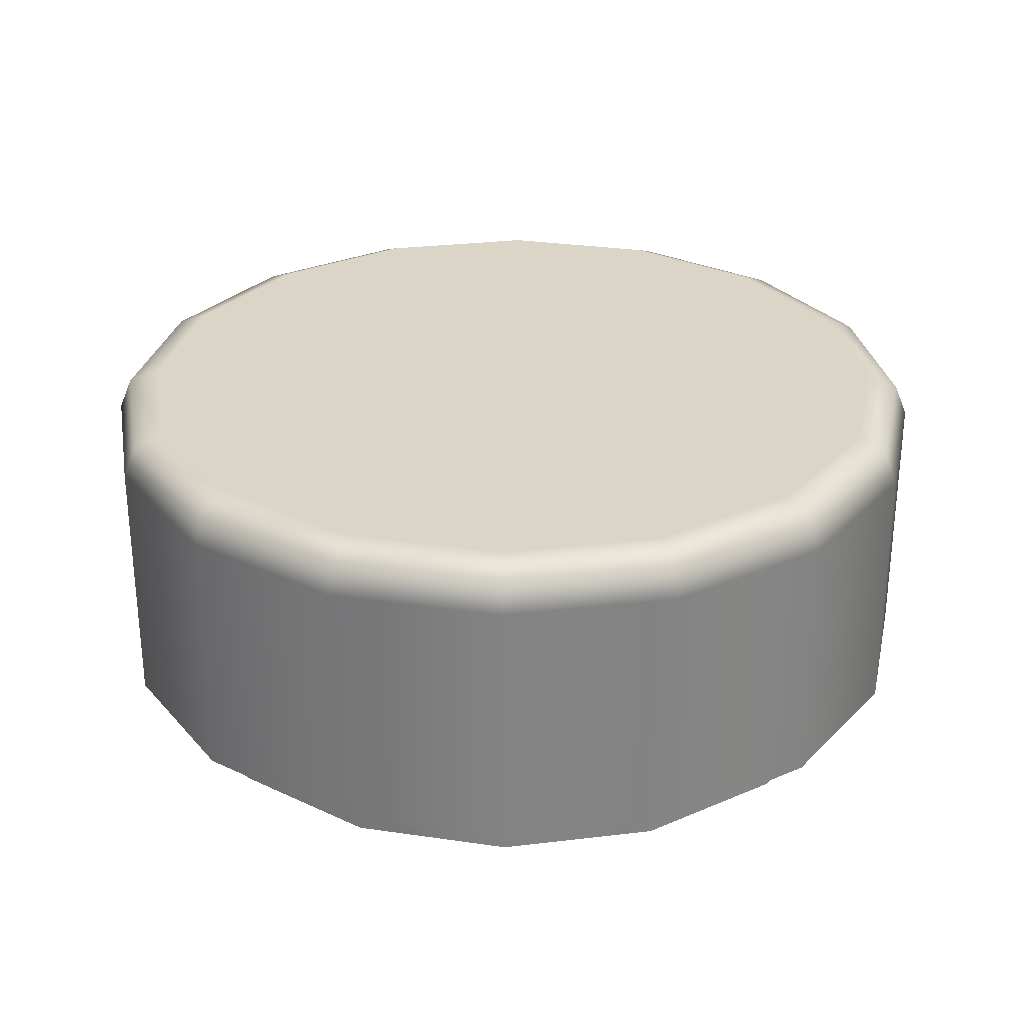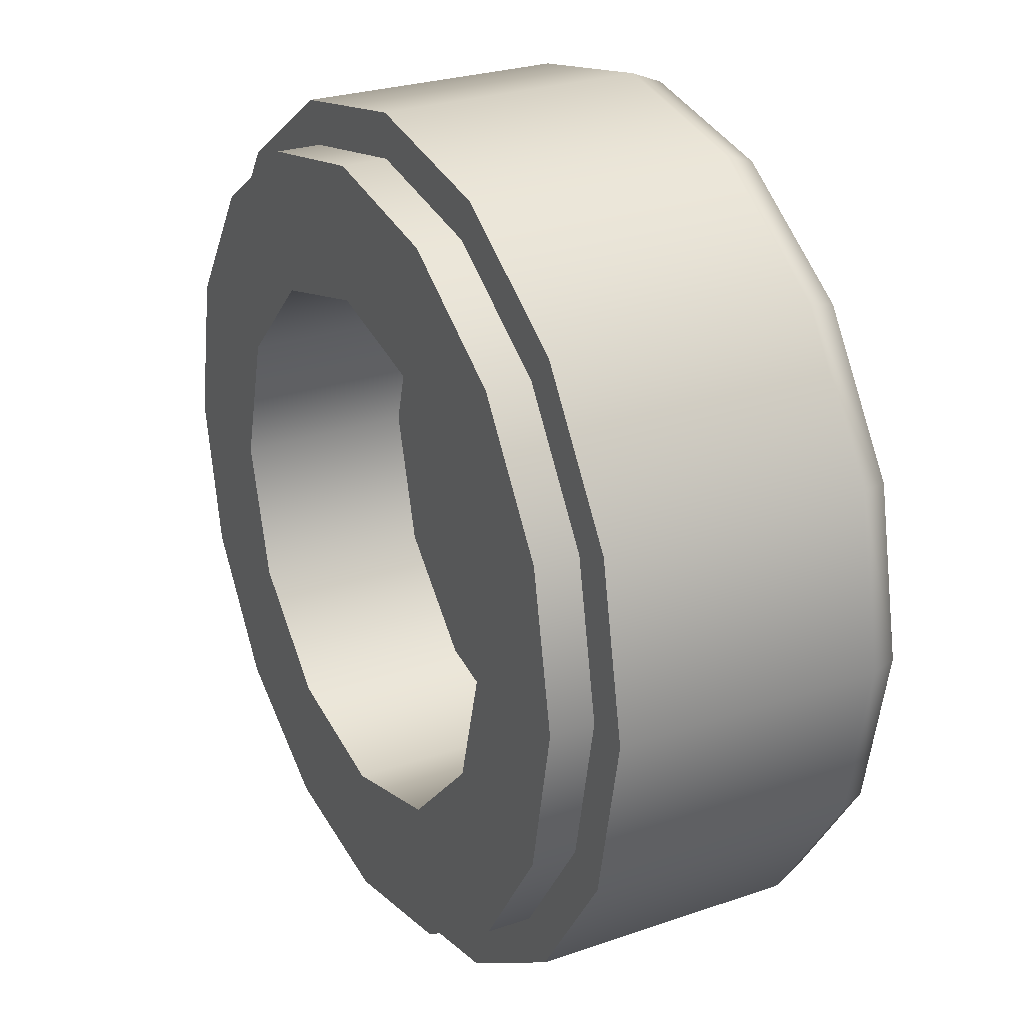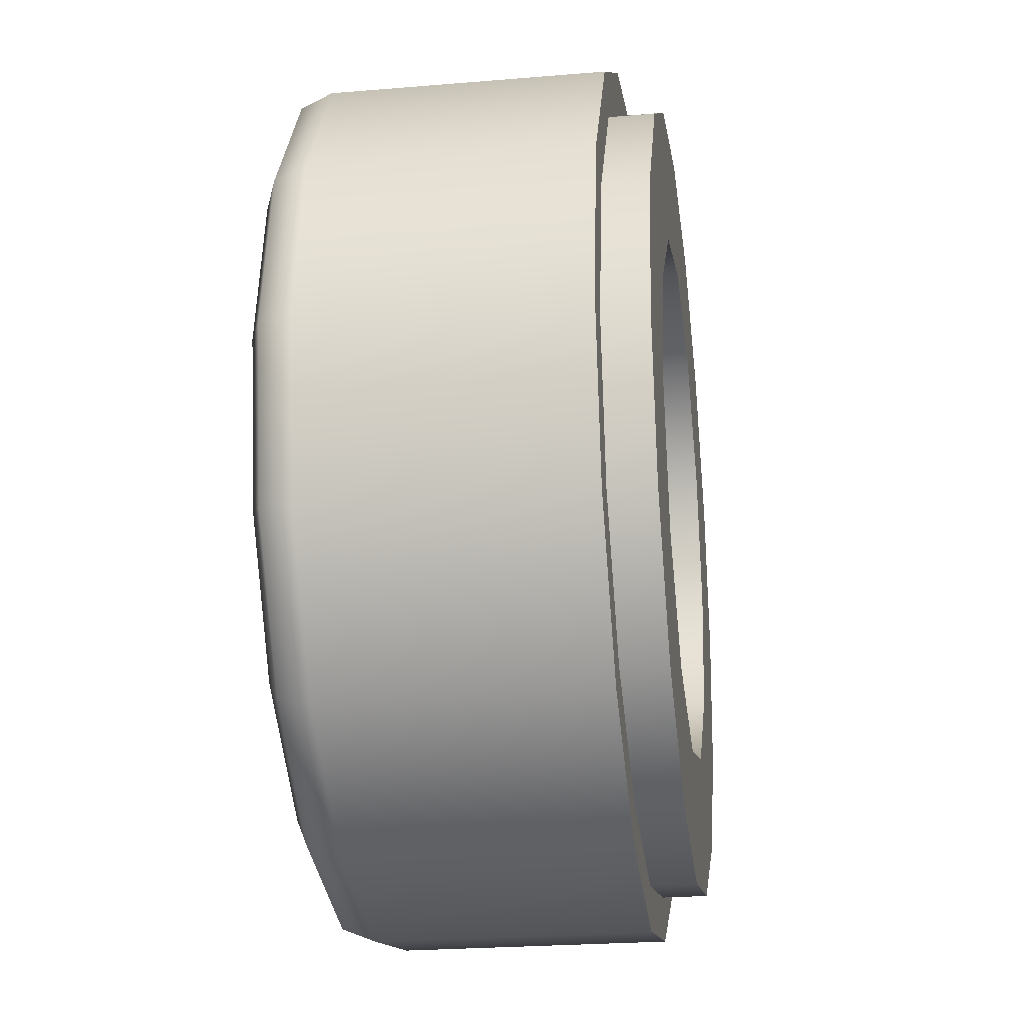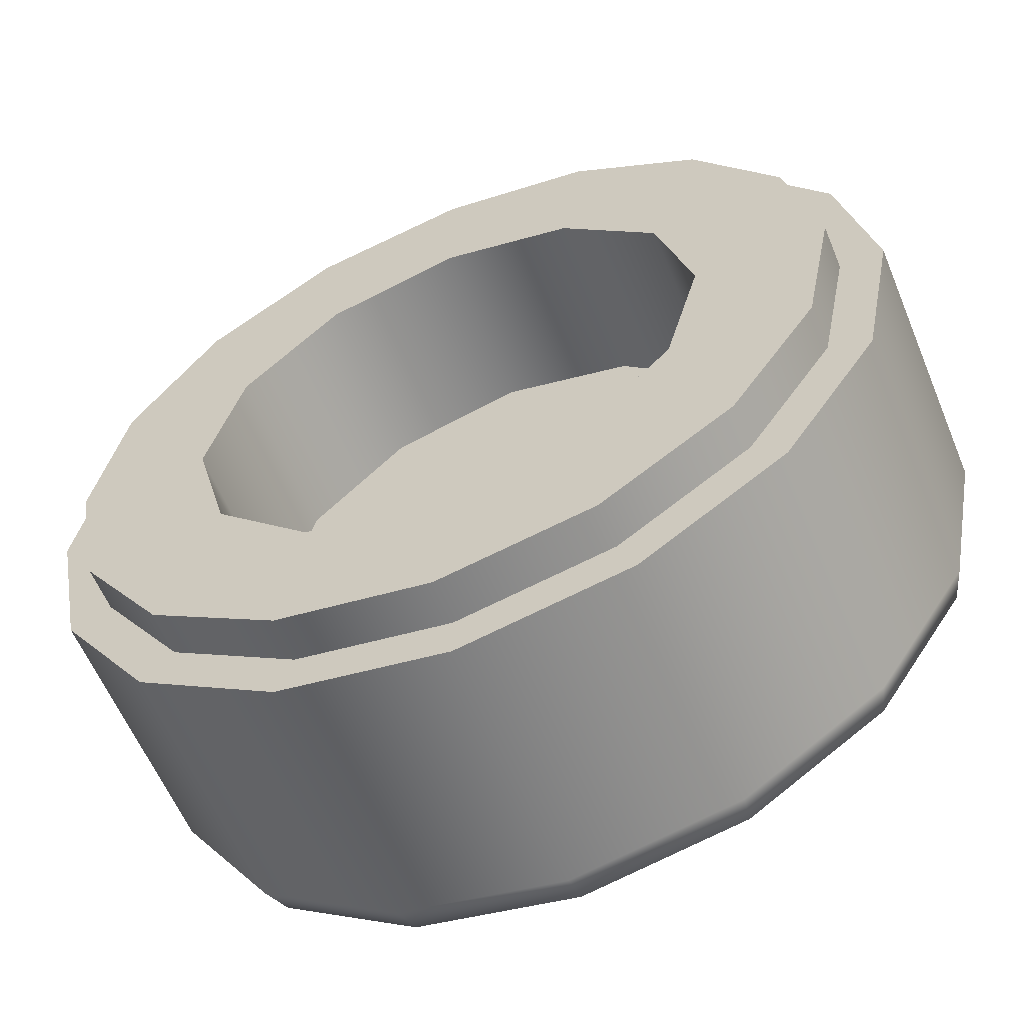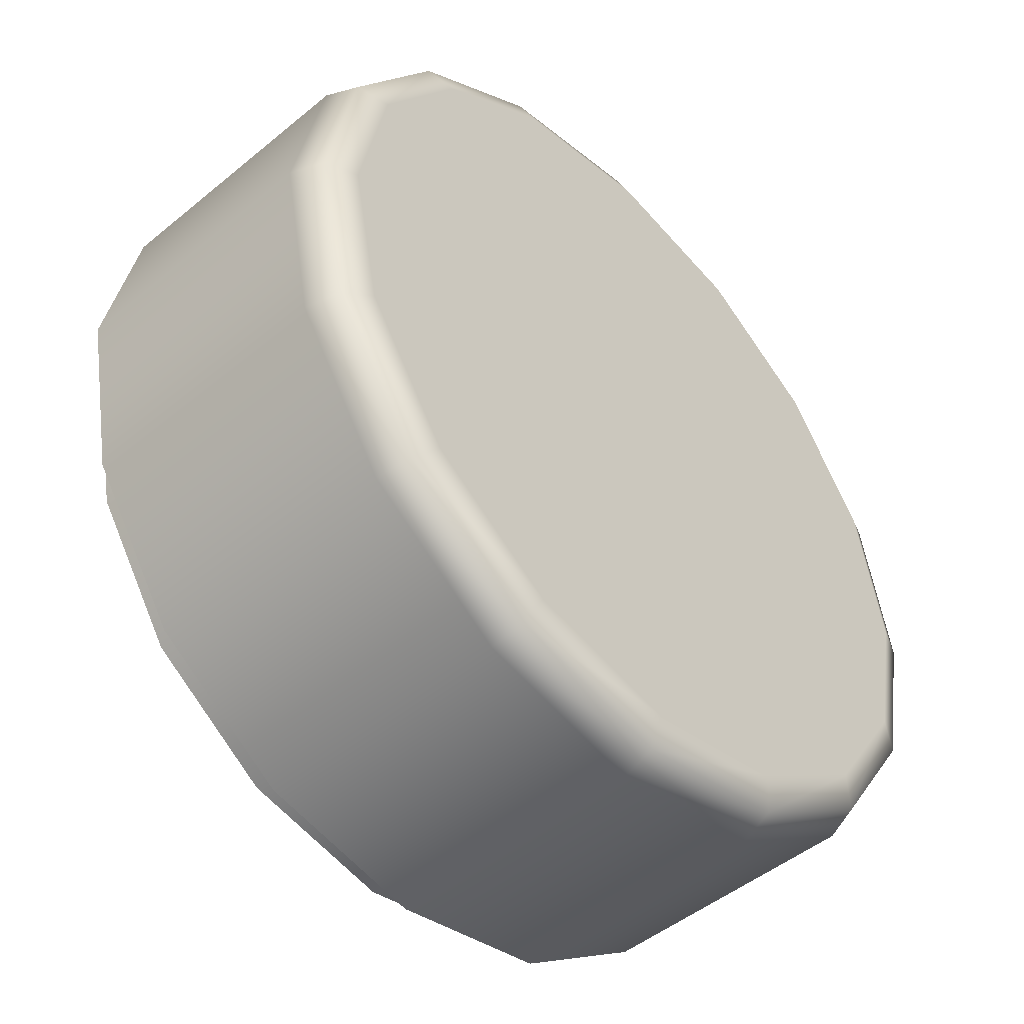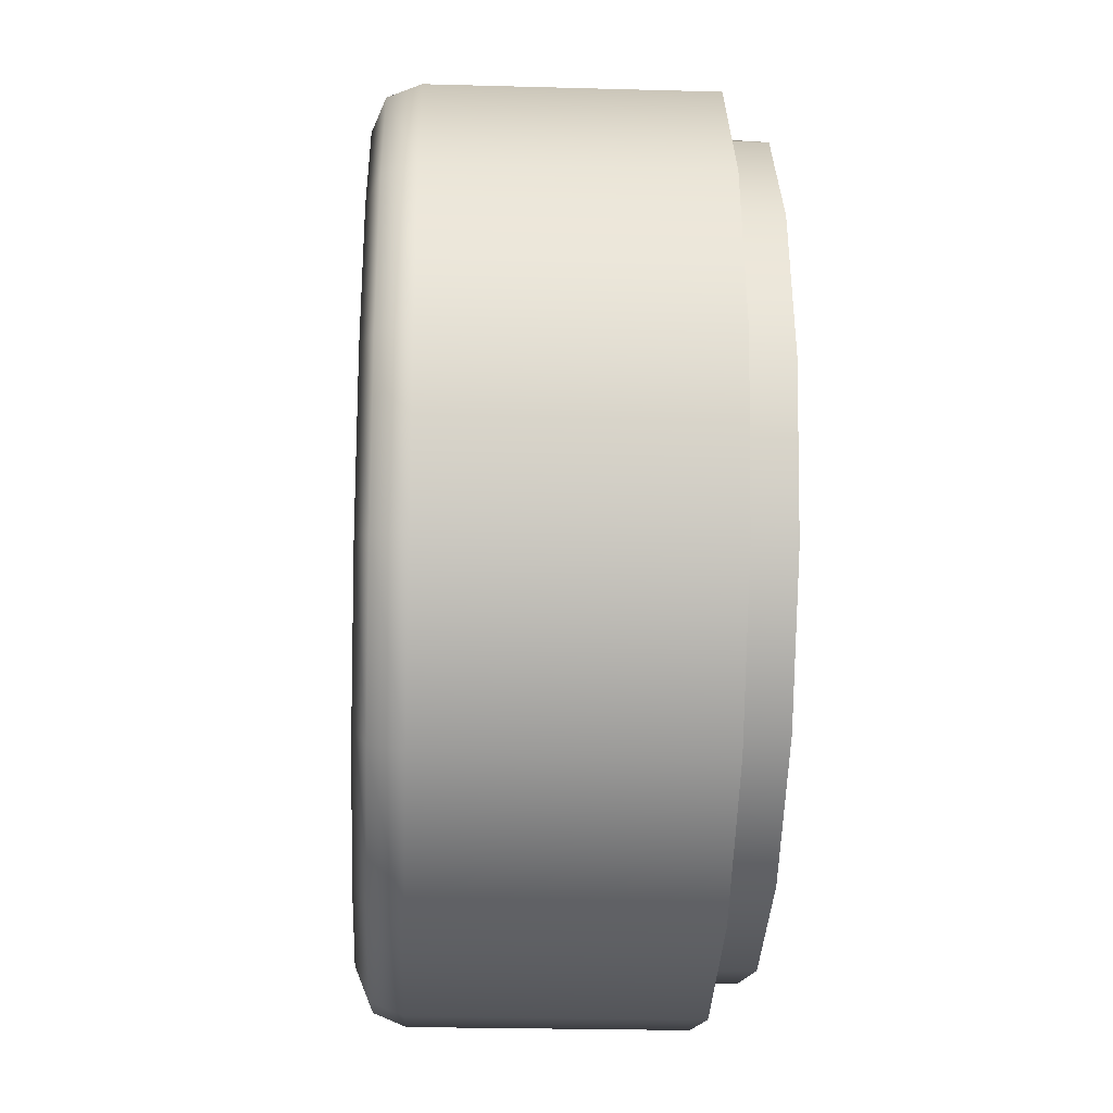
<metadata>
{"format":"obj","ext":"obj","renderer":"f3d","projection":"perspective","resolution":1024,"background":"white","views":[{"elev":29.0,"azim":-43.9,"up":"+Z"},{"elev":26.6,"azim":-118.3,"up":"+Y"},{"elev":-24.4,"azim":97.9,"up":"+Y"},{"elev":-59.7,"azim":-157.5,"up":"+Y"},{"elev":-48.0,"azim":-47.3,"up":"+Y"},{"elev":-24.4,"azim":87.4,"up":"+Y"}]}
</metadata>
<code>
v  10 -0 -7
v  9.239 3.827 -7
v  7.071 7.071 -7
v  3.827 9.239 -7
v  0 10 -7
v  -3.827 9.239 -7
v  -7.071 7.071 -7
v  -9.239 3.827 -7
v  -10 -0 -7
v  -9.239 -3.827 -7
v  -7.071 -7.071 -7
v  -3.827 -9.239 -7
v  0 -10 -7
v  3.827 -9.239 -7
v  7.071 -7.071 -7
v  9.239 -3.827 -7
v  9 -0 -7
v  8.315 3.444 -7
v  6.364 6.364 -7
v  3.444 8.315 -7
v  0 9 -7
v  -3.444 8.315 -7
v  -6.364 6.364 -7
v  -8.315 3.444 -7
v  -9 -0 -7
v  -8.315 -3.444 -7
v  -6.364 -6.364 -7
v  -3.444 -8.315 -7
v  0 -9 -7
v  3.444 -8.315 -7
v  6.364 -6.364 -7
v  8.315 -3.444 -7
v  9 -0 -8
v  8.315 3.444 -8
v  6.364 6.364 -8
v  3.444 8.315 -8
v  0 9 -8
v  -3.444 8.315 -8
v  -6.364 6.364 -8
v  -8.315 3.444 -8
v  -9 -0 -8
v  -8.315 -3.444 -8
v  -6.364 -6.364 -8
v  -3.444 -8.315 -8
v  0 -9 -8
v  3.444 -8.315 -8
v  6.364 -6.364 -8
v  8.315 -3.444 -8
v  6 -0 -8
v  5.196 3 -8
v  3 5.196 -8
v  0 6 -8
v  -3 5.196 -8
v  -5.196 3 -8
v  -6 -0 -8
v  -5.196 -3 -8
v  -3 -5.196 -8
v  0 -6 -8
v  3 -5.196 -8
v  5.196 -3 -8
v  6 -0 -4
v  5.196 3 -4
v  3 5.196 -4
v  0 6 -4
v  -3 5.196 -4
v  -5.196 3 -4
v  -6 -0 -4
v  -5.196 -3 -4
v  -3 -5.196 -4
v  0 -6 -4
v  3 -5.196 -4
v  5.196 -3 -4
v  0 -0 -4
v  0 -0 0
v  9.71 -0 -0.29
v  10 -0 -1
v  9 -0 0
v  8.971 3.716 -0.29
v  8.315 3.444 0
v  9.239 3.827 -1
v  6.866 6.866 -0.29
v  6.364 6.364 0
v  7.071 7.071 -1
v  3.716 8.971 -0.29
v  3.444 8.315 0
v  3.827 9.239 -1
v  0 9.71 -0.29
v  0 9 0
v  0 10 -1
v  -3.716 8.971 -0.29
v  -3.444 8.315 0
v  -3.827 9.239 -1
v  -6.866 6.866 -0.29
v  -6.364 6.364 0
v  -7.071 7.071 -1
v  -8.971 3.716 -0.29
v  -8.315 3.444 0
v  -9.239 3.827 -1
v  -9.71 -0 -0.29
v  -9 -0 0
v  -10 -0 -1
v  -8.971 -3.716 -0.29
v  -8.315 -3.444 0
v  -9.239 -3.827 -1
v  -6.866 -6.866 -0.29
v  -6.364 -6.364 0
v  -7.071 -7.071 -1
v  -3.716 -8.971 -0.29
v  -3.444 -8.315 0
v  -3.827 -9.239 -1
v  0 -9.71 -0.29
v  0 -9 0
v  0 -10 -1
v  3.716 -8.971 -0.29
v  3.444 -8.315 0
v  3.827 -9.239 -1
v  6.866 -6.866 -0.29
v  6.364 -6.364 0
v  7.071 -7.071 -1
v  8.971 -3.716 -0.29
v  8.315 -3.444 0
v  9.239 -3.827 -1
g 98138
f 2 80 76 1
f 3 83 80 2
f 4 86 83 3
f 5 89 86 4
f 6 92 89 5
f 7 95 92 6
f 8 98 95 7
f 9 101 98 8
f 10 104 101 9
f 11 107 104 10
f 12 110 107 11
f 13 113 110 12
f 14 116 113 13
f 15 119 116 14
f 16 122 119 15
f 1 76 122 16
f 2 1 17 18
f 3 2 18 19
f 4 3 19 20
f 5 4 20 21
f 6 5 21 22
f 7 6 22 23
f 8 7 23 24
f 9 8 24 25
f 10 9 25 26
f 11 10 26 27
f 12 11 27 28
f 13 12 28 29
f 14 13 29 30
f 15 14 30 31
f 16 15 31 32
f 1 16 32 17
f 18 17 33 34
f 19 18 34 35
f 20 19 35 36
f 21 20 36 37
f 22 21 37 38
f 23 22 38 39
f 24 23 39 40
f 25 24 40 41
f 26 25 41 42
f 27 26 42 43
f 28 27 43 44
f 29 28 44 45
f 30 29 45 46
f 31 30 46 47
f 32 31 47 48
f 17 32 48 33
f 49 61 62 50
f 50 62 63 51
f 51 63 64 52
f 52 64 65 53
f 53 65 66 54
f 54 66 67 55
f 55 67 68 56
f 56 68 69 57
f 57 69 70 58
f 58 70 71 59
f 59 71 72 60
f 60 72 61 49
f 61 73 62
f 62 73 63
f 63 73 64
f 64 73 65
f 65 73 66
f 66 73 67
f 67 73 68
f 68 73 69
f 69 73 70
f 70 73 71
f 71 73 72
f 72 73 61
f 60 49 33 48
f 49 50 34 33
f 50 51 35 34
f 51 36 35
f 51 52 37 36
f 52 53 38 37
f 53 39 38
f 54 55 41 40
f 55 56 42 41
f 56 57 43 42
f 57 44 43
f 57 58 45 44
f 58 59 46 45
f 59 47 46
f 60 48 47 59
f 54 40 39 53
f 77 79 74
f 79 82 74
f 82 85 74
f 85 88 74
f 88 91 74
f 91 94 74
f 94 97 74
f 97 100 74
f 100 103 74
f 103 106 74
f 106 109 74
f 109 112 74
f 112 115 74
f 115 118 74
f 118 121 74
f 121 77 74
f 76 80 78 75
f 80 83 81 78
f 83 86 84 81
f 86 89 87 84
f 89 92 90 87
f 92 95 93 90
f 95 98 96 93
f 98 101 99 96
f 101 104 102 99
f 104 107 105 102
f 107 110 108 105
f 110 113 111 108
f 113 116 114 111
f 116 119 117 114
f 119 122 120 117
f 122 76 75 120
f 79 77 75 78
f 82 79 78 81
f 85 82 81 84
f 88 85 84 87
f 91 88 87 90
f 94 91 90 93
f 97 94 93 96
f 100 97 96 99
f 103 100 99 102
f 106 103 102 105
f 109 106 105 108
f 112 109 108 111
f 115 112 111 114
f 118 115 114 117
f 121 118 117 120
f 77 121 120 75

</code>
